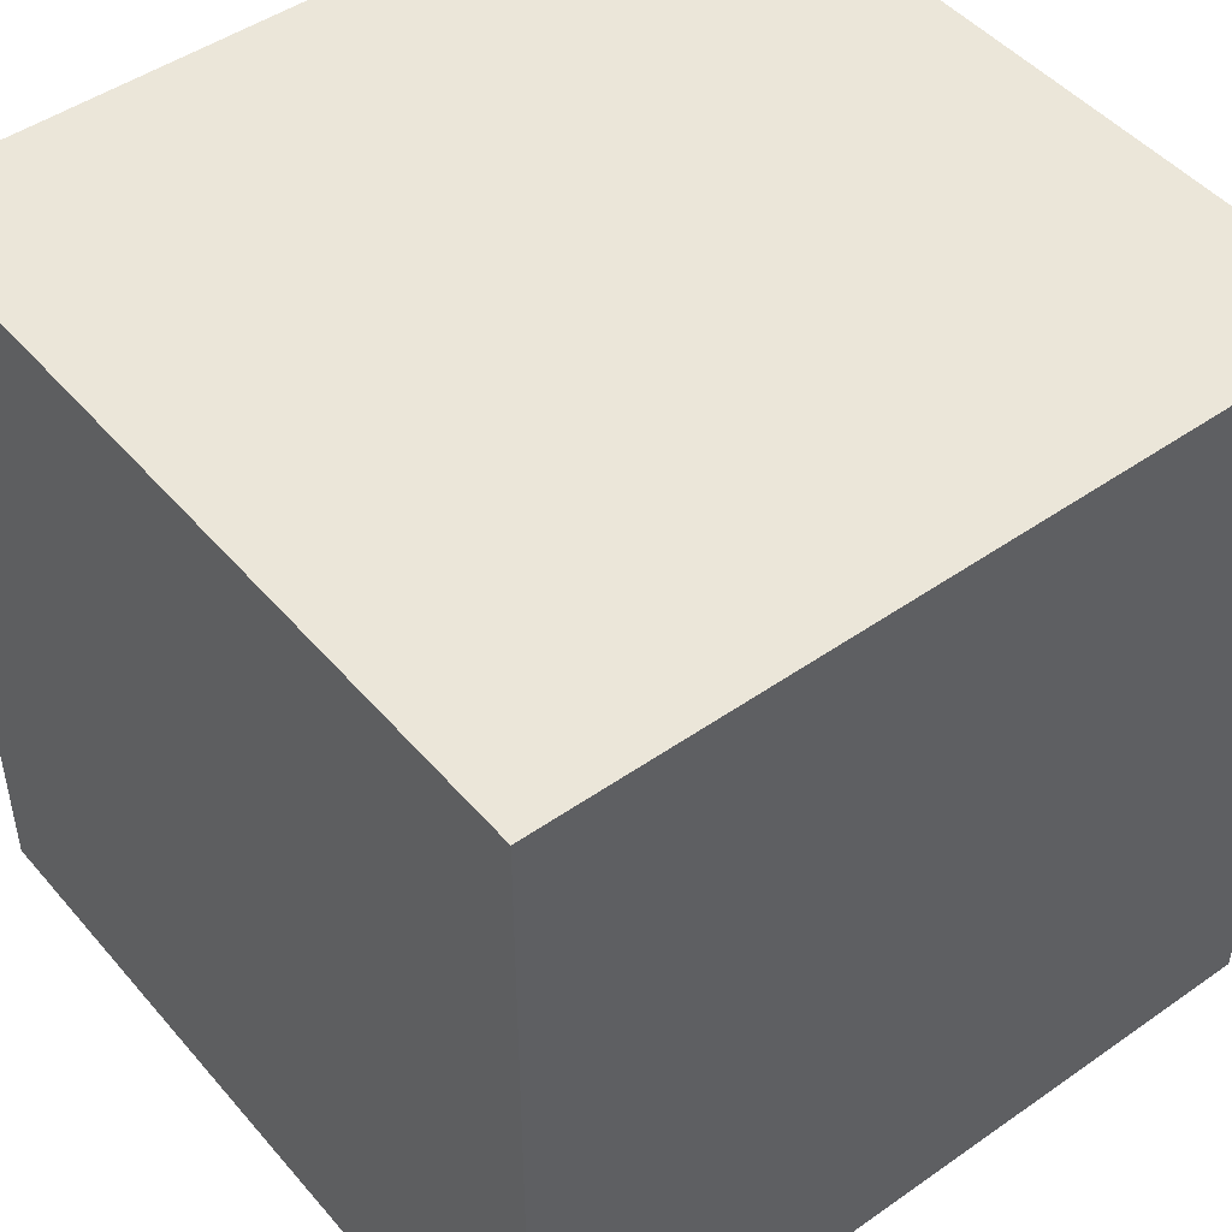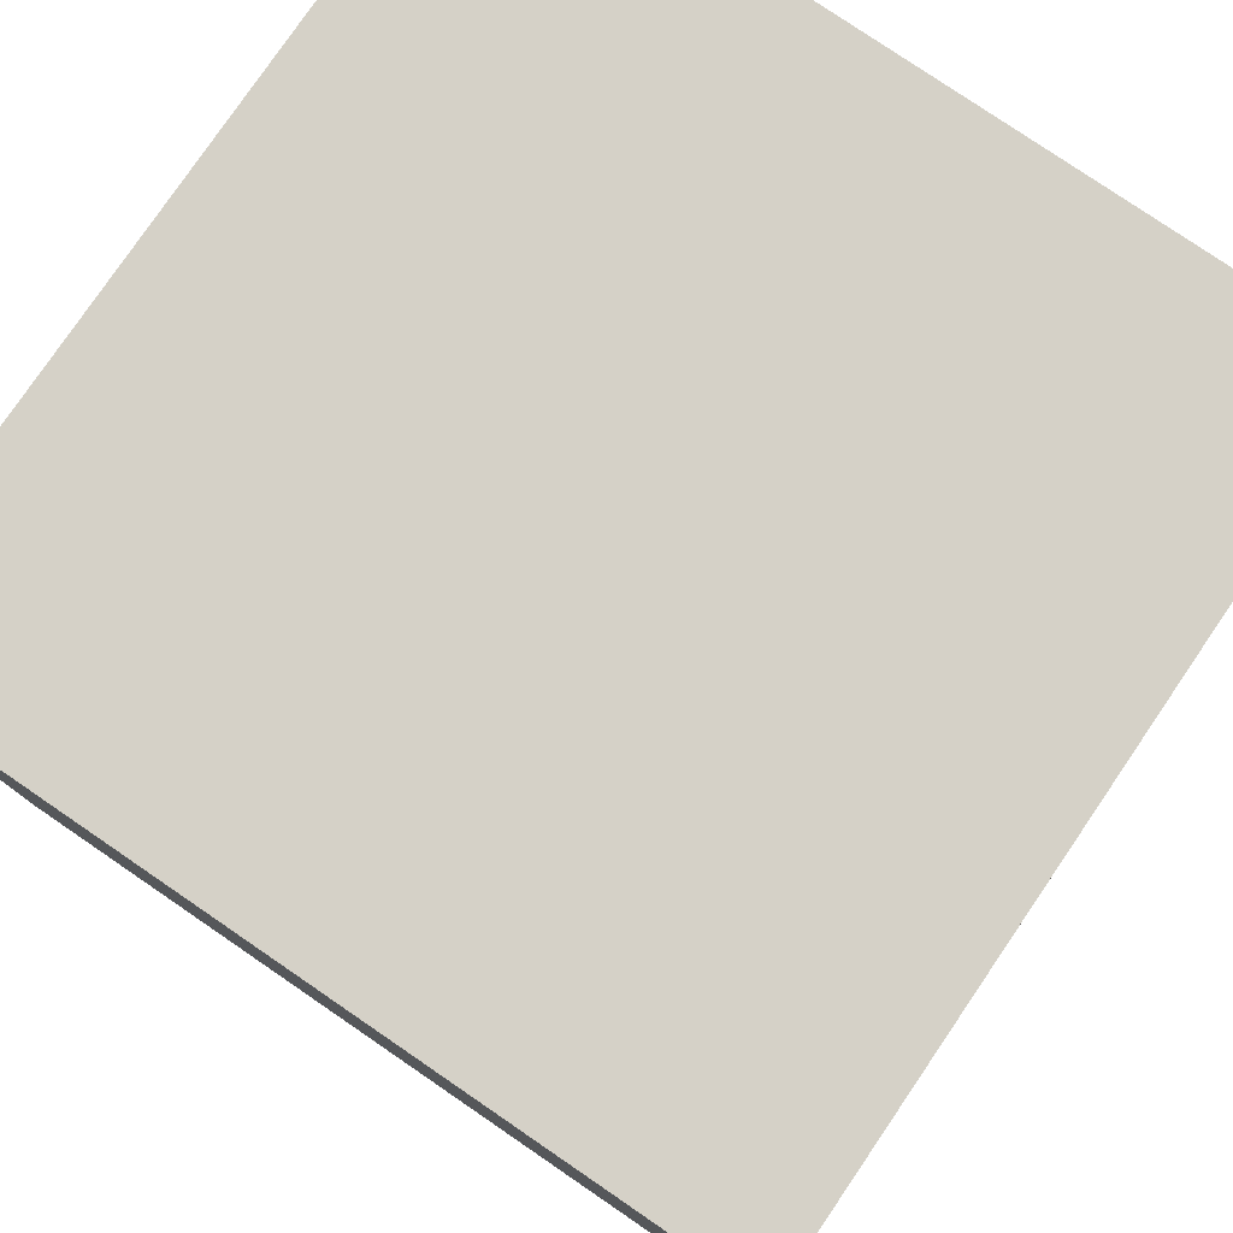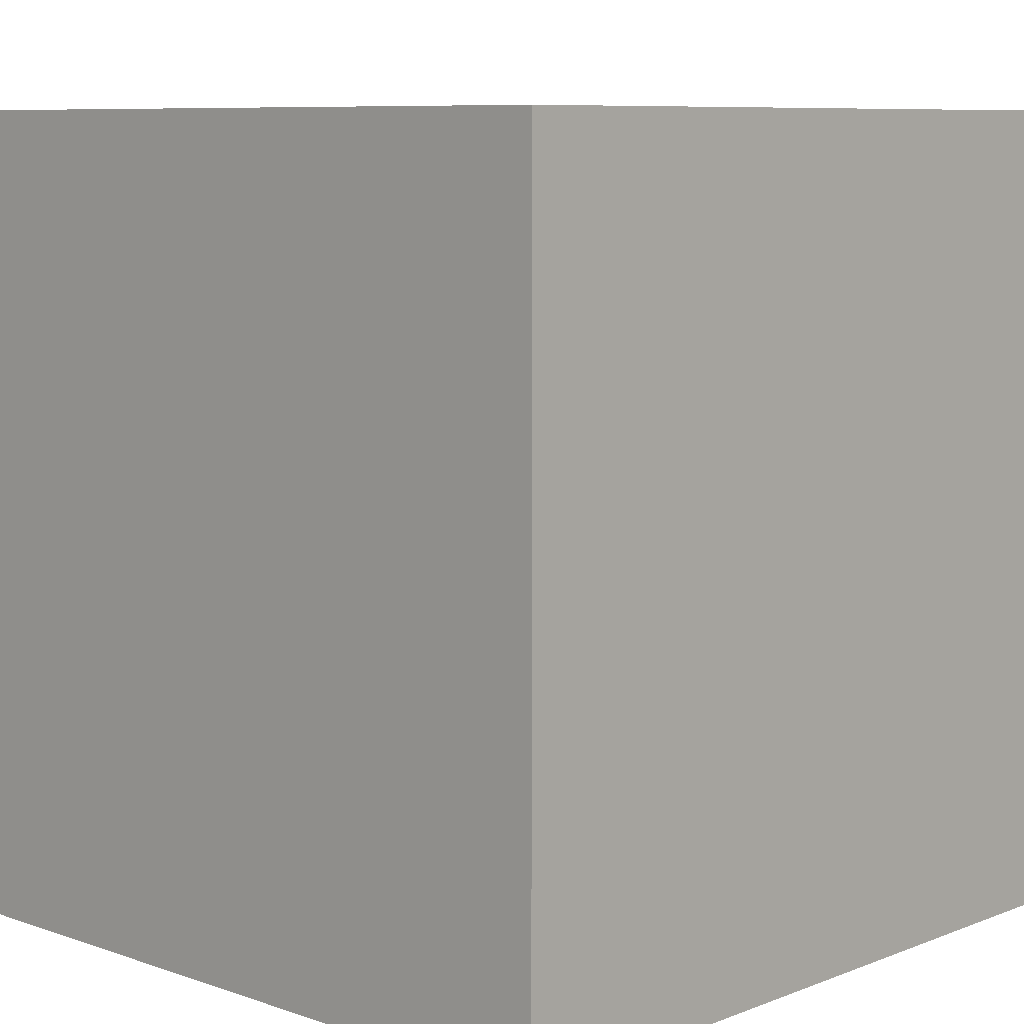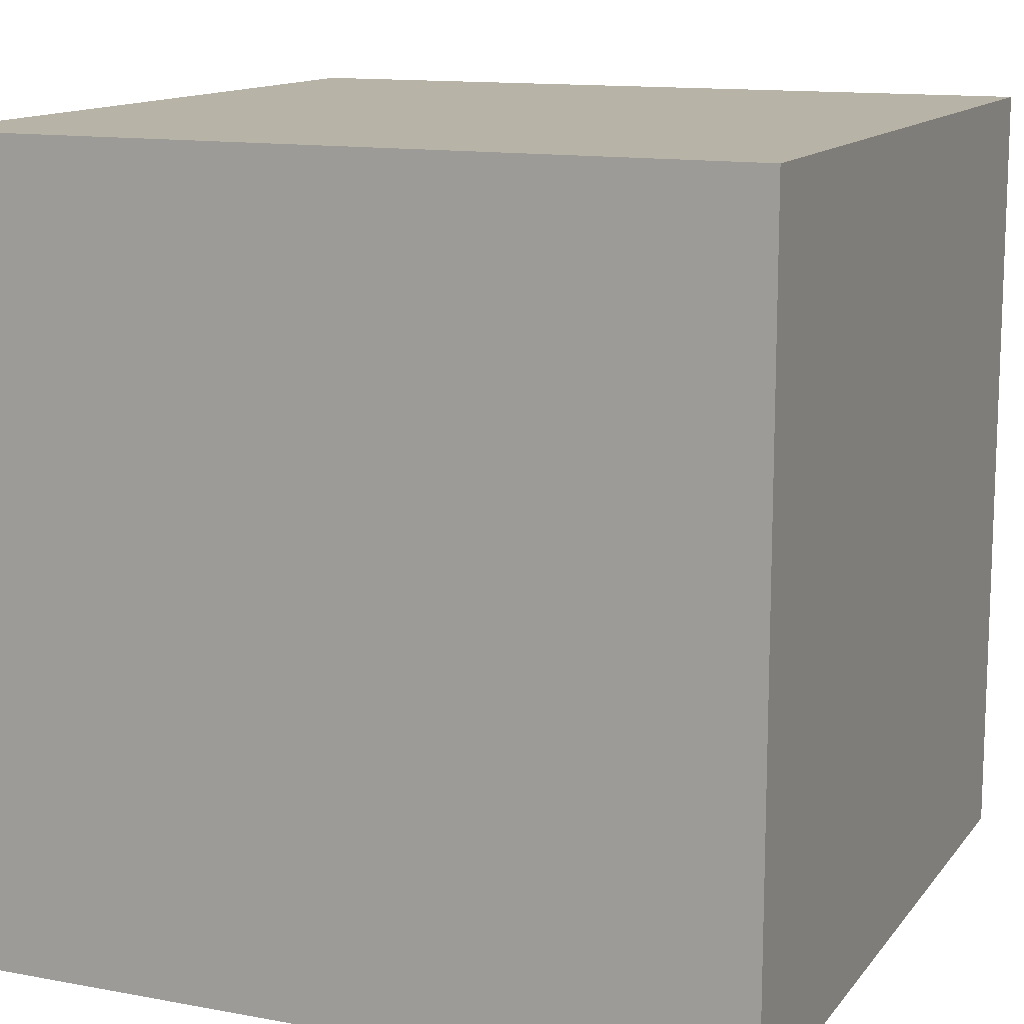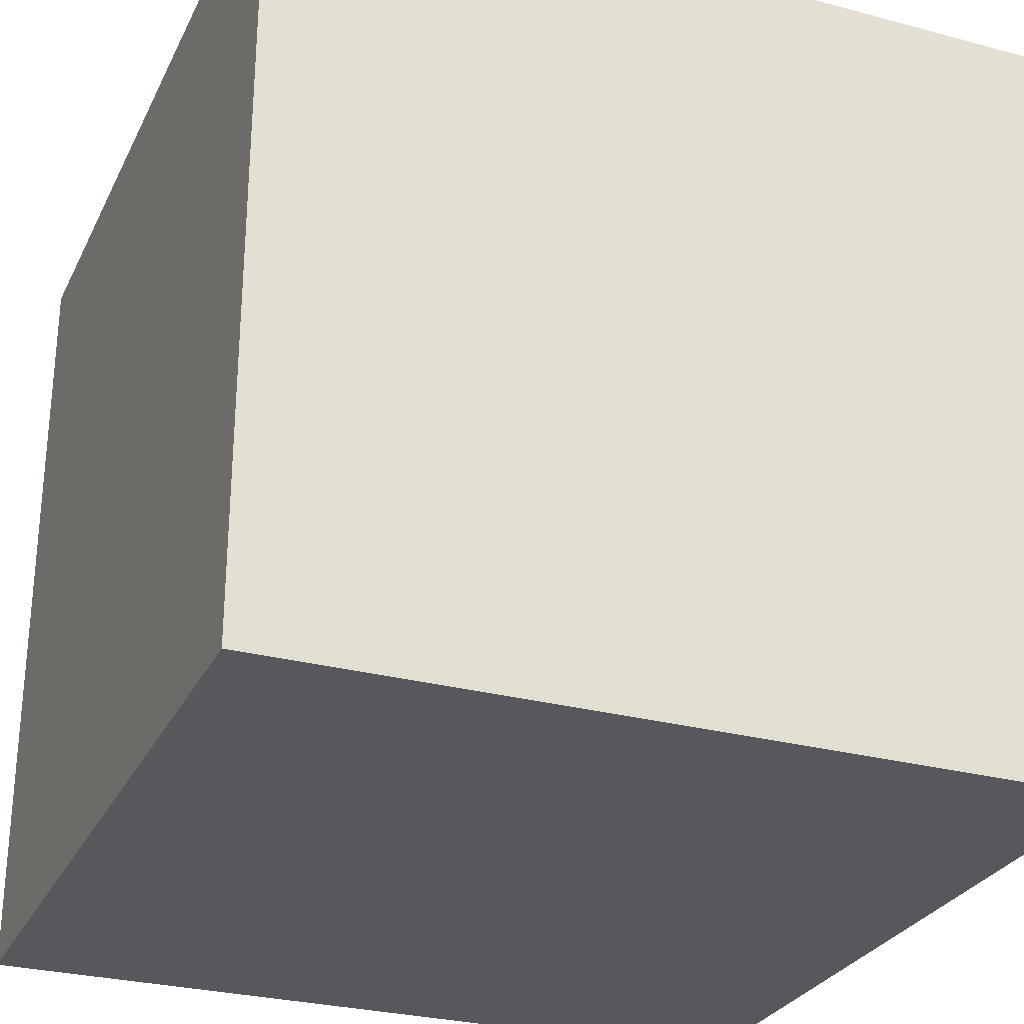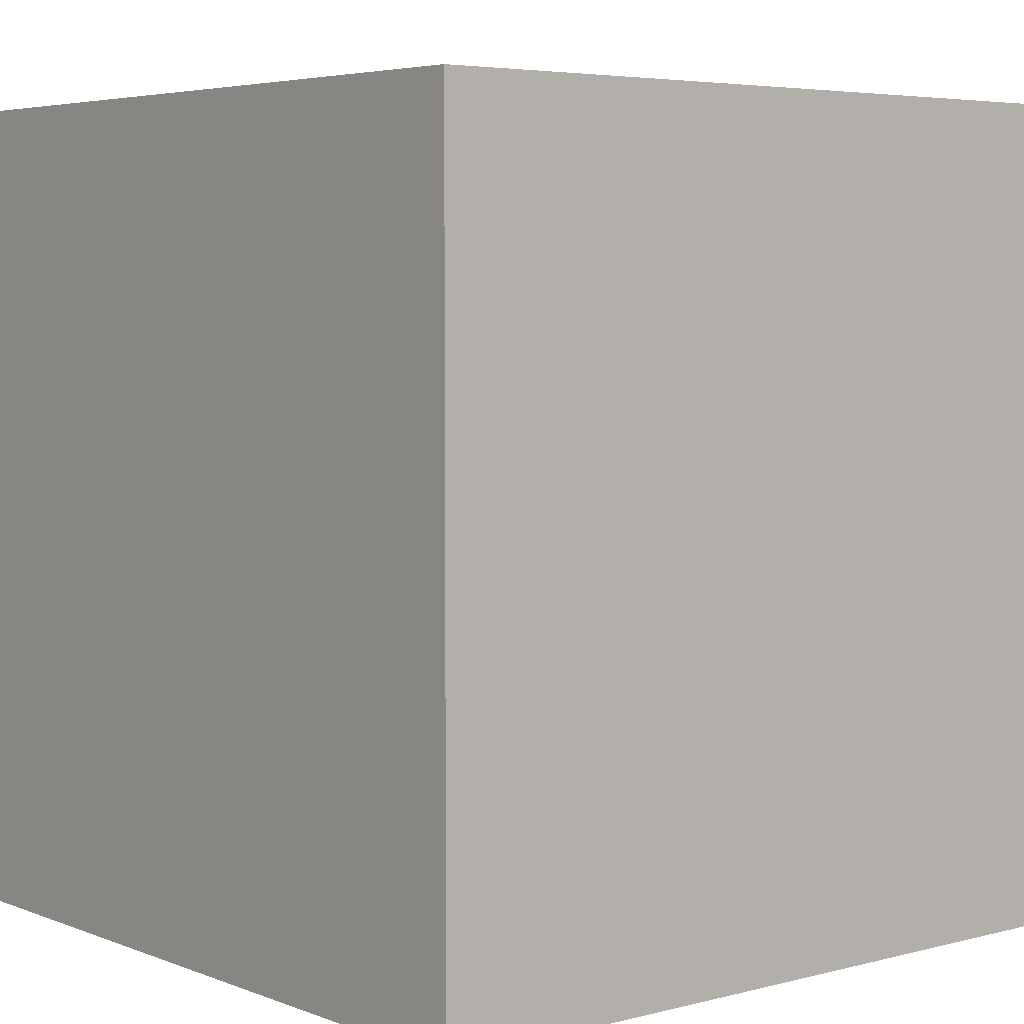
<metadata>
{"format":"obj","ext":"obj","renderer":"f3d","projection":"perspective","resolution":1024,"background":"white","views":[{"elev":47.5,"azim":-38.3,"up":"+Z"},{"elev":78.9,"azim":-55.7,"up":"+Y"},{"elev":8.1,"azim":43.4,"up":"+Z"},{"elev":12.9,"azim":23.2,"up":"+Y"},{"elev":-28.4,"azim":158.1,"up":"+Y"},{"elev":4.8,"azim":140.4,"up":"+Z"}]}
</metadata>
<code>
o mesh_Cube
v -1 -1 1
v -1 -1 -1
v 1 -1 -1
v 1 -1 1
v -1 1 1
v -1 1 -1
v 1 1 -1
v 1 1 1
v -1 1 0.6
v -1 1 0.2
v -1 1 -0.2
v -1 1 -0.6
v -1 -1 -0.6
v -1 -1 -0.2
v -1 -1 0.2
v -1 -1 0.6
v 1 1 -0.6
v 1 1 -0.2
v 1 1 0.2
v 1 1 0.6
v 1 -1 0.6
v 1 -1 0.2
v 1 -1 -0.2
v 1 -1 -0.6
v -0.6 1 -1
v -0.2 1 -1
v 0.2 1 -1
v 0.6 1 -1
v 0.6 -1 -1
v 0.2 -1 -1
v -0.2 -1 -1
v -0.6 -1 -1
v 0.6 1 1
v 0.2 1 1
v -0.2 1 1
v -0.6 1 1
v -0.6 -1 1
v -0.2 -1 1
v 0.2 -1 1
v 0.6 -1 1
v -0.6 -1 0.6
v -0.2 -1 0.6
v 0.2 -1 0.6
v 0.6 -1 0.6
v -0.6 -1 0.2
v -0.2 -1 0.2
v 0.2 -1 0.2
v 0.6 -1 0.2
v -0.6 -1 -0.2
v -0.2 -1 -0.2
v 0.2 -1 -0.2
v 0.6 -1 -0.2
v -0.6 -1 -0.6
v -0.2 -1 -0.6
v 0.2 -1 -0.6
v 0.6 -1 -0.6
v 0.6 1 0.6
v 0.2 1 0.6
v -0.2 1 0.6
v -0.6 1 0.6
v 0.6 1 0.2
v 0.2 1 0.2
v -0.2 1 0.2
v -0.6 1 0.2
v 0.6 1 -0.2
v 0.2 1 -0.2
v -0.2 1 -0.2
v -0.6 1 -0.2
v 0.6 1 -0.6
v 0.2 1 -0.6
v -0.2 1 -0.6
v -0.6 1 -0.6
v -1 0.6 -1
v -1 0.2 -1
v -1 -0.2 -1
v -1 -0.6 -1
v -1 -0.6 1
v -1 -0.2 1
v -1 0.2 1
v -1 0.6 1
v 1 0.6 -1
v 1 0.2 -1
v 1 -0.2 -1
v 1 -0.6 -1
v 1 0.6 1
v 1 0.2 1
v 1 -0.2 1
v 1 -0.6 1
v -1 0.6 0.6
v -1 0.2 0.6
v -1 -0.2 0.6
v -1 -0.6 0.6
v -1 0.6 0.2
v -1 0.2 0.2
v -1 -0.2 0.2
v -1 -0.6 0.2
v -1 0.6 -0.2
v -1 0.2 -0.2
v -1 -0.2 -0.2
v -1 -0.6 -0.2
v -1 0.6 -0.6
v -1 0.2 -0.6
v -1 -0.2 -0.6
v -1 -0.6 -0.6
v 1 0.6 -0.6
v 1 0.2 -0.6
v 1 -0.2 -0.6
v 1 -0.6 -0.6
v 1 0.6 -0.2
v 1 0.2 -0.2
v 1 -0.2 -0.2
v 1 -0.6 -0.2
v 1 0.6 0.2
v 1 0.2 0.2
v 1 -0.2 0.2
v 1 -0.6 0.2
v 1 0.6 0.6
v 1 0.2 0.6
v 1 -0.2 0.6
v 1 -0.6 0.6
v -0.6 0.6 -1
v -0.6 0.2 -1
v -0.6 -0.2 -1
v -0.6 -0.6 -1
v -0.2 0.6 -1
v -0.2 0.2 -1
v -0.2 -0.2 -1
v -0.2 -0.6 -1
v 0.2 0.6 -1
v 0.2 0.2 -1
v 0.2 -0.2 -1
v 0.2 -0.6 -1
v 0.6 0.6 -1
v 0.6 0.2 -1
v 0.6 -0.2 -1
v 0.6 -0.6 -1
v 0.6 0.6 1
v 0.6 0.2 1
v 0.6 -0.2 1
v 0.6 -0.6 1
v 0.2 0.6 1
v 0.2 0.2 1
v 0.2 -0.2 1
v 0.2 -0.6 1
v -0.2 0.6 1
v -0.2 0.2 1
v -0.2 -0.2 1
v -0.2 -0.6 1
v -0.6 0.6 1
v -0.6 0.2 1
v -0.6 -0.2 1
v -0.6 -0.6 1
f 104 76 13
f 136 84 29
f 120 88 21
f 152 77 37
f 56 29 24
f 72 25 12
f 77 92 1
f 92 96 16
f 96 100 15
f 100 104 14
f 84 108 3
f 108 112 24
f 112 116 23
f 116 120 22
f 40 44 4
f 44 48 21
f 48 52 22
f 52 56 23
f 36 60 5
f 60 64 9
f 64 68 10
f 68 72 11
f 76 124 2
f 124 128 32
f 128 132 31
f 132 136 30
f 88 140 4
f 140 144 40
f 144 148 39
f 148 152 38
f 13 2 53
f 53 32 54
f 54 31 55
f 55 30 56
f 17 7 69
f 69 28 70
f 70 27 71
f 71 26 72
f 1 16 37
f 37 41 38
f 38 42 39
f 39 43 40
f 16 15 41
f 41 45 42
f 42 46 43
f 43 47 44
f 15 14 45
f 45 49 46
f 46 50 47
f 47 51 48
f 14 13 49
f 49 53 50
f 50 54 51
f 51 55 52
f 8 20 33
f 33 57 34
f 34 58 35
f 35 59 36
f 20 19 57
f 57 61 58
f 58 62 59
f 59 63 60
f 19 18 61
f 61 65 62
f 62 66 63
f 63 67 64
f 18 17 65
f 65 69 66
f 66 70 67
f 67 71 68
f 12 6 101
f 101 73 102
f 102 74 103
f 103 75 104
f 28 7 133
f 133 81 134
f 134 82 135
f 135 83 136
f 20 8 117
f 117 85 118
f 118 86 119
f 119 87 120
f 36 5 149
f 149 80 150
f 150 79 151
f 151 78 152
f 5 9 80
f 80 89 79
f 79 90 78
f 78 91 77
f 9 10 89
f 89 93 90
f 90 94 91
f 91 95 92
f 10 11 93
f 93 97 94
f 94 98 95
f 95 99 96
f 11 12 97
f 97 101 98
f 98 102 99
f 99 103 100
f 7 17 81
f 81 105 82
f 82 106 83
f 83 107 84
f 17 18 105
f 105 109 106
f 106 110 107
f 107 111 108
f 18 19 109
f 109 113 110
f 110 114 111
f 111 115 112
f 19 20 113
f 113 117 114
f 114 118 115
f 115 119 116
f 6 25 73
f 73 121 74
f 74 122 75
f 75 123 76
f 25 26 121
f 121 125 122
f 122 126 123
f 123 127 124
f 26 27 125
f 125 129 126
f 126 130 127
f 127 131 128
f 27 28 129
f 129 133 130
f 130 134 131
f 131 135 132
f 8 33 85
f 85 137 86
f 86 138 87
f 87 139 88
f 33 34 137
f 137 141 138
f 138 142 139
f 139 143 140
f 34 35 141
f 141 145 142
f 142 146 143
f 143 147 144
f 35 36 145
f 145 149 146
f 146 150 147
f 147 151 148
f 76 2 13
f 84 3 29
f 88 4 21
f 77 1 37
f 29 3 24
f 25 6 12
f 92 16 1
f 96 15 16
f 100 14 15
f 104 13 14
f 108 24 3
f 112 23 24
f 116 22 23
f 120 21 22
f 44 21 4
f 48 22 21
f 52 23 22
f 56 24 23
f 60 9 5
f 64 10 9
f 68 11 10
f 72 12 11
f 124 32 2
f 128 31 32
f 132 30 31
f 136 29 30
f 140 40 4
f 144 39 40
f 148 38 39
f 152 37 38
f 2 32 53
f 32 31 54
f 31 30 55
f 30 29 56
f 7 28 69
f 28 27 70
f 27 26 71
f 26 25 72
f 16 41 37
f 41 42 38
f 42 43 39
f 43 44 40
f 15 45 41
f 45 46 42
f 46 47 43
f 47 48 44
f 14 49 45
f 49 50 46
f 50 51 47
f 51 52 48
f 13 53 49
f 53 54 50
f 54 55 51
f 55 56 52
f 20 57 33
f 57 58 34
f 58 59 35
f 59 60 36
f 19 61 57
f 61 62 58
f 62 63 59
f 63 64 60
f 18 65 61
f 65 66 62
f 66 67 63
f 67 68 64
f 17 69 65
f 69 70 66
f 70 71 67
f 71 72 68
f 6 73 101
f 73 74 102
f 74 75 103
f 75 76 104
f 7 81 133
f 81 82 134
f 82 83 135
f 83 84 136
f 8 85 117
f 85 86 118
f 86 87 119
f 87 88 120
f 5 80 149
f 80 79 150
f 79 78 151
f 78 77 152
f 9 89 80
f 89 90 79
f 90 91 78
f 91 92 77
f 10 93 89
f 93 94 90
f 94 95 91
f 95 96 92
f 11 97 93
f 97 98 94
f 98 99 95
f 99 100 96
f 12 101 97
f 101 102 98
f 102 103 99
f 103 104 100
f 17 105 81
f 105 106 82
f 106 107 83
f 107 108 84
f 18 109 105
f 109 110 106
f 110 111 107
f 111 112 108
f 19 113 109
f 113 114 110
f 114 115 111
f 115 116 112
f 20 117 113
f 117 118 114
f 118 119 115
f 119 120 116
f 25 121 73
f 121 122 74
f 122 123 75
f 123 124 76
f 26 125 121
f 125 126 122
f 126 127 123
f 127 128 124
f 27 129 125
f 129 130 126
f 130 131 127
f 131 132 128
f 28 133 129
f 133 134 130
f 134 135 131
f 135 136 132
f 33 137 85
f 137 138 86
f 138 139 87
f 139 140 88
f 34 141 137
f 141 142 138
f 142 143 139
f 143 144 140
f 35 145 141
f 145 146 142
f 146 147 143
f 147 148 144
f 36 149 145
f 149 150 146
f 150 151 147
f 151 152 148

</code>
